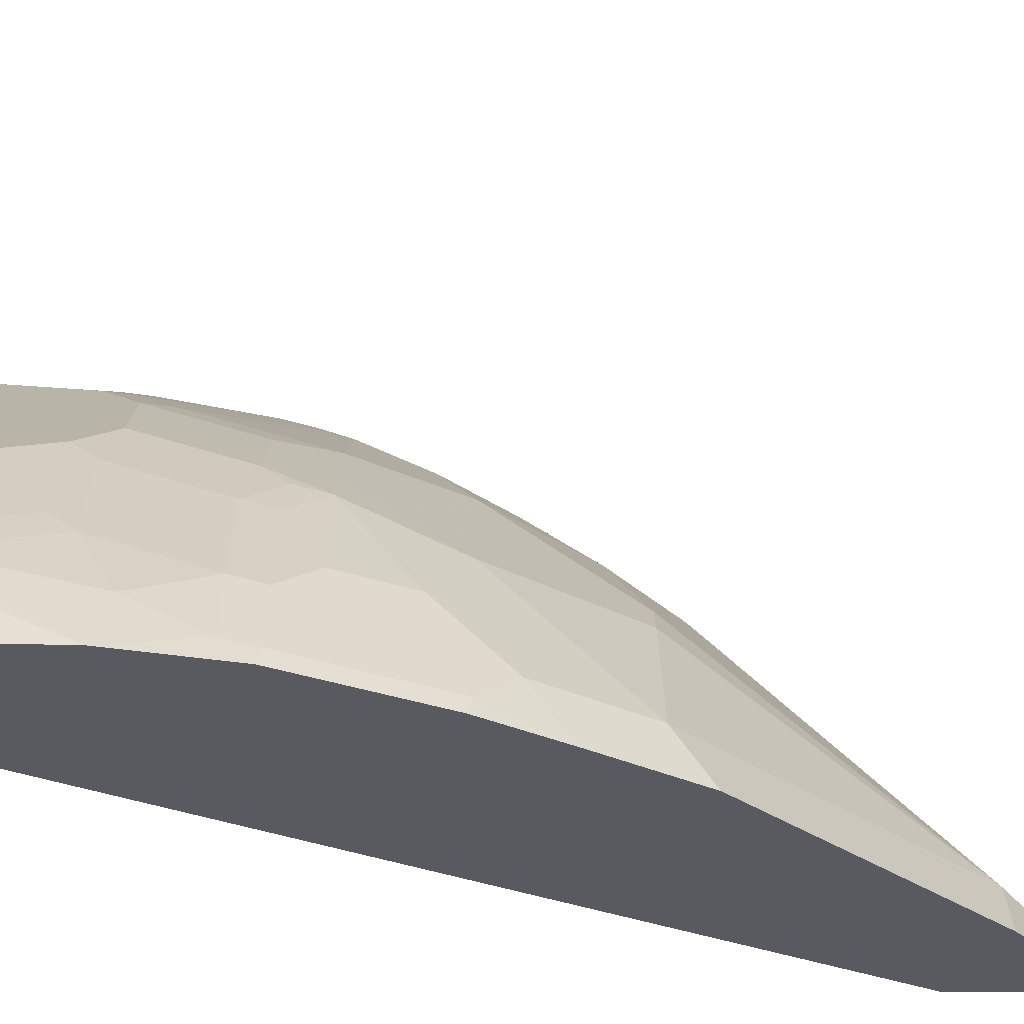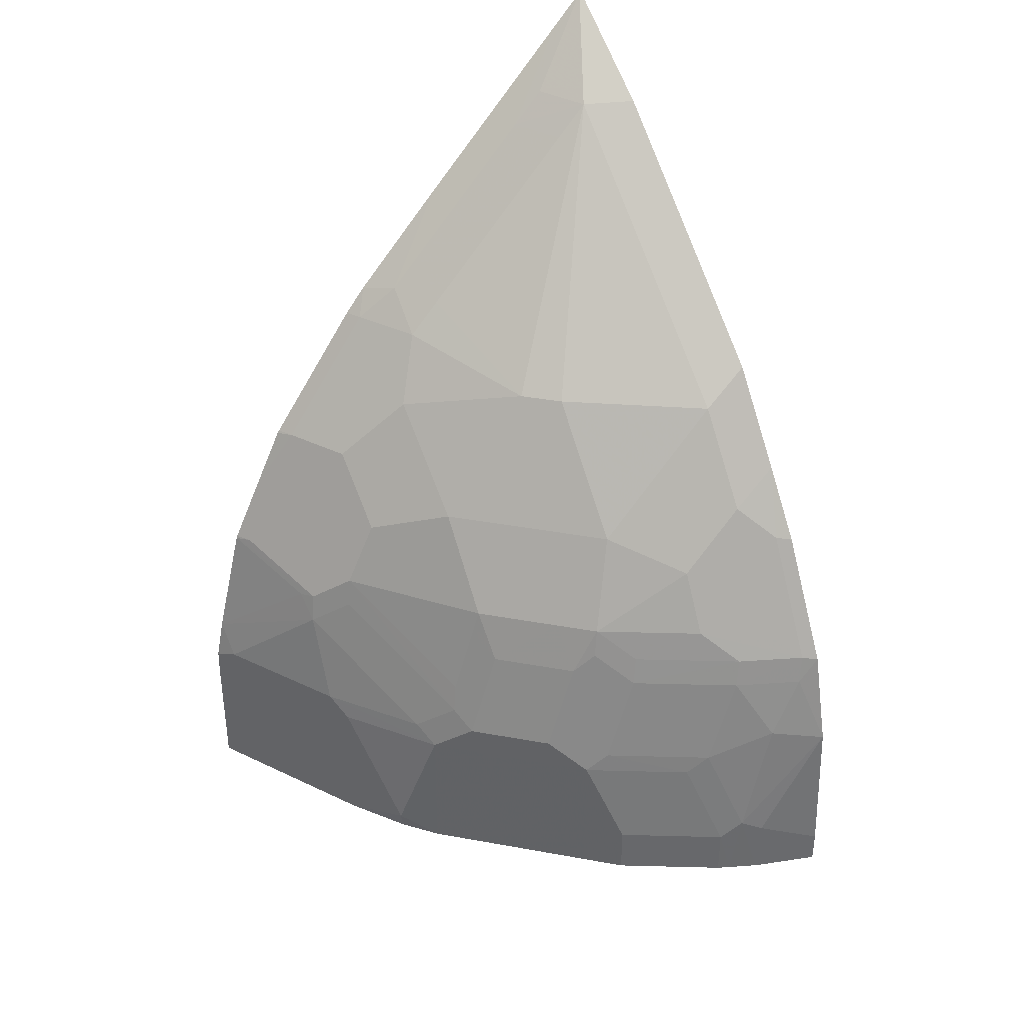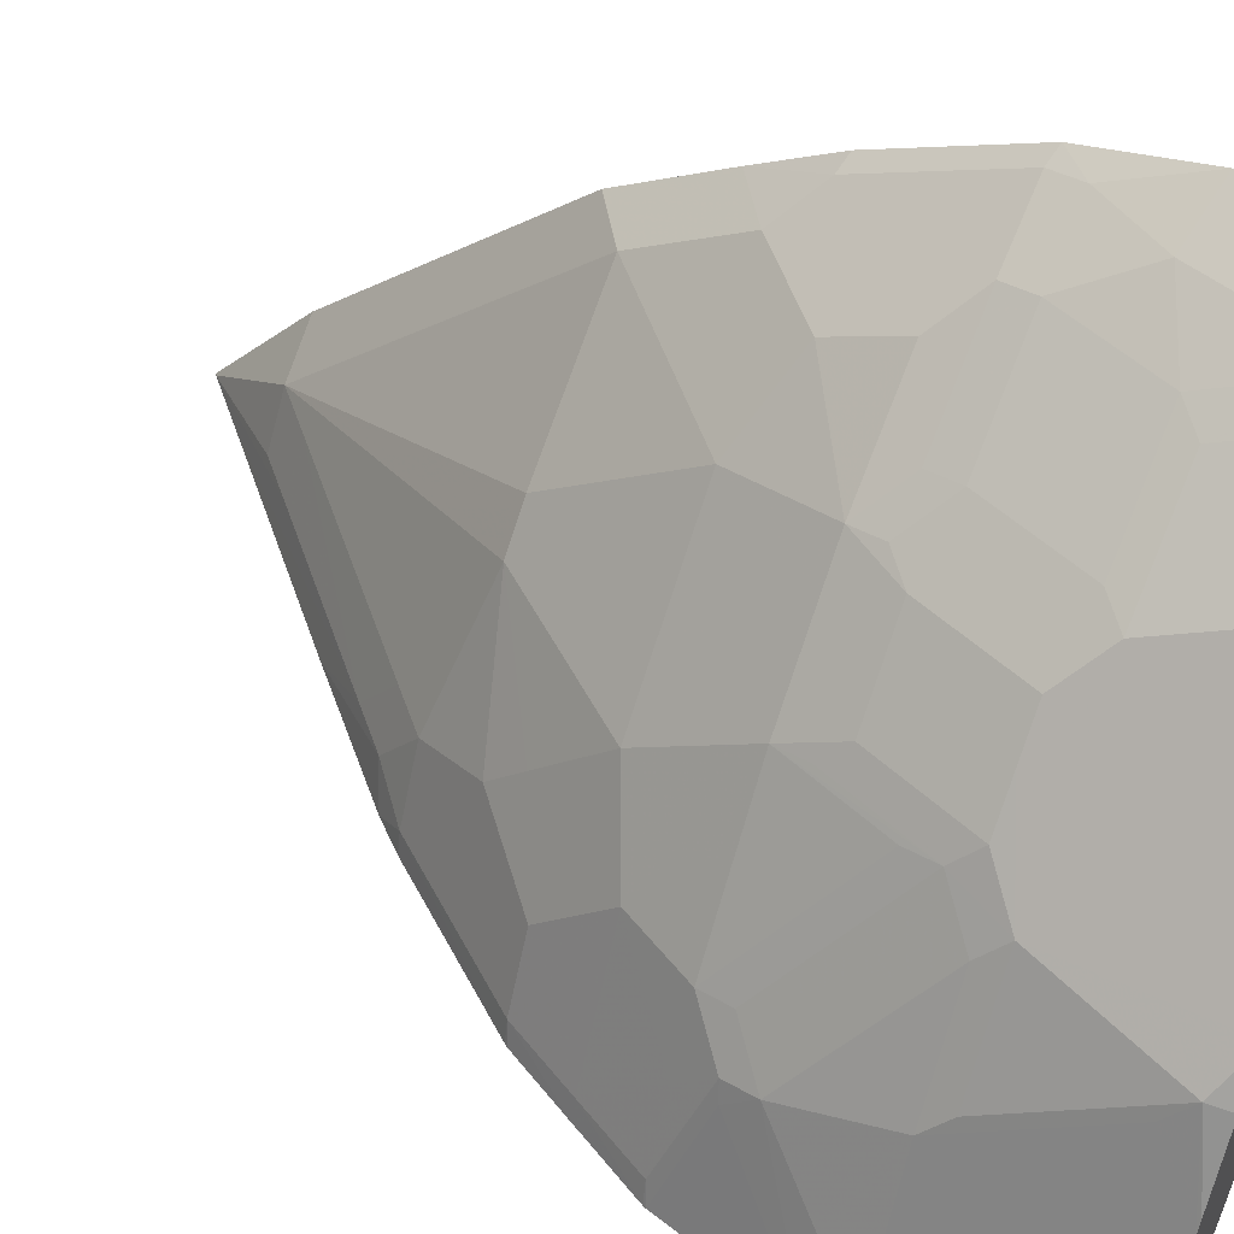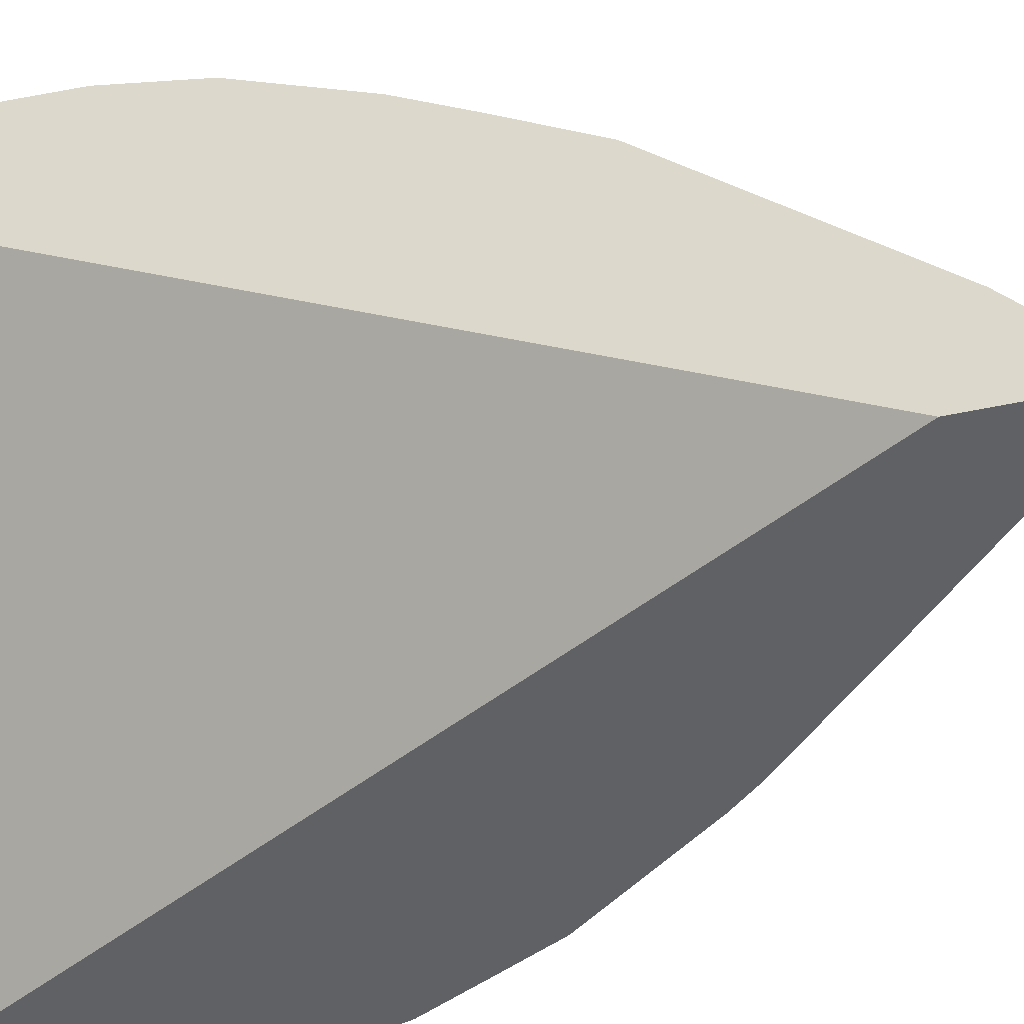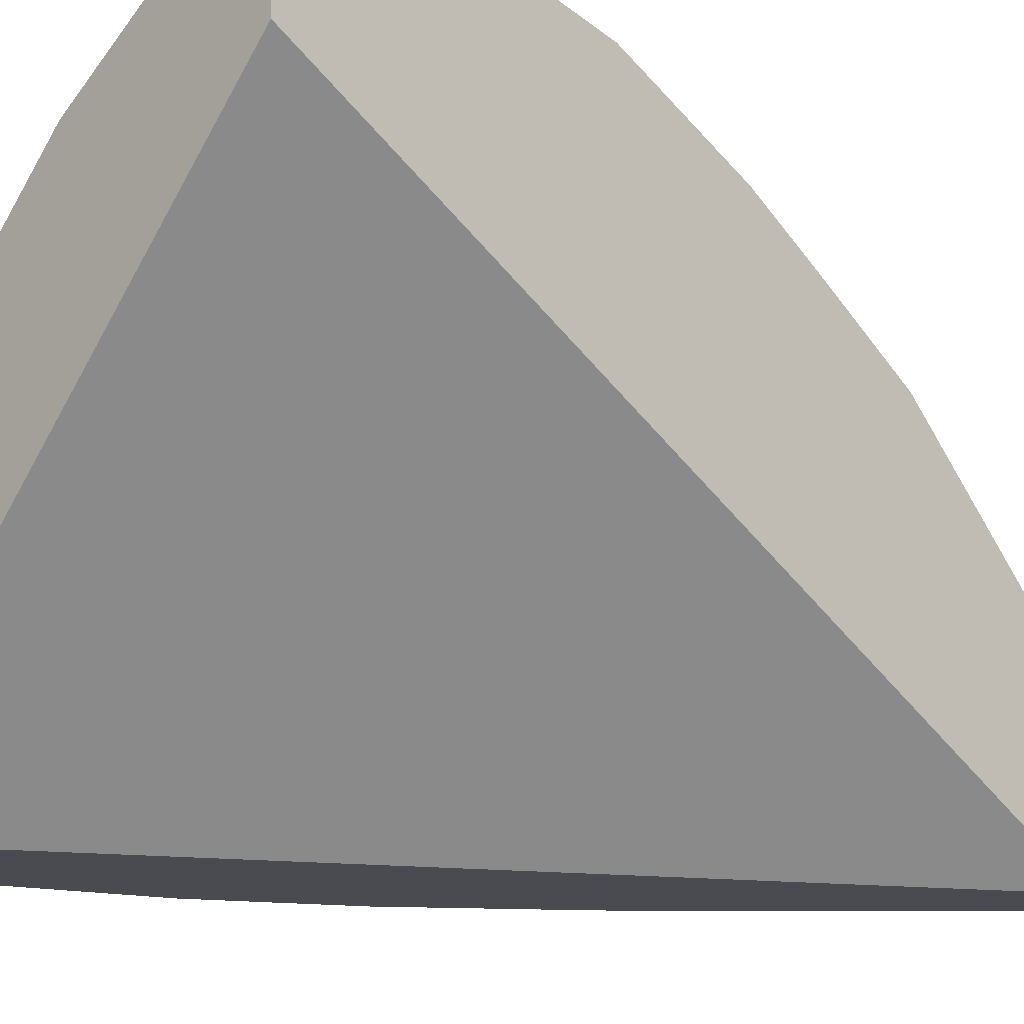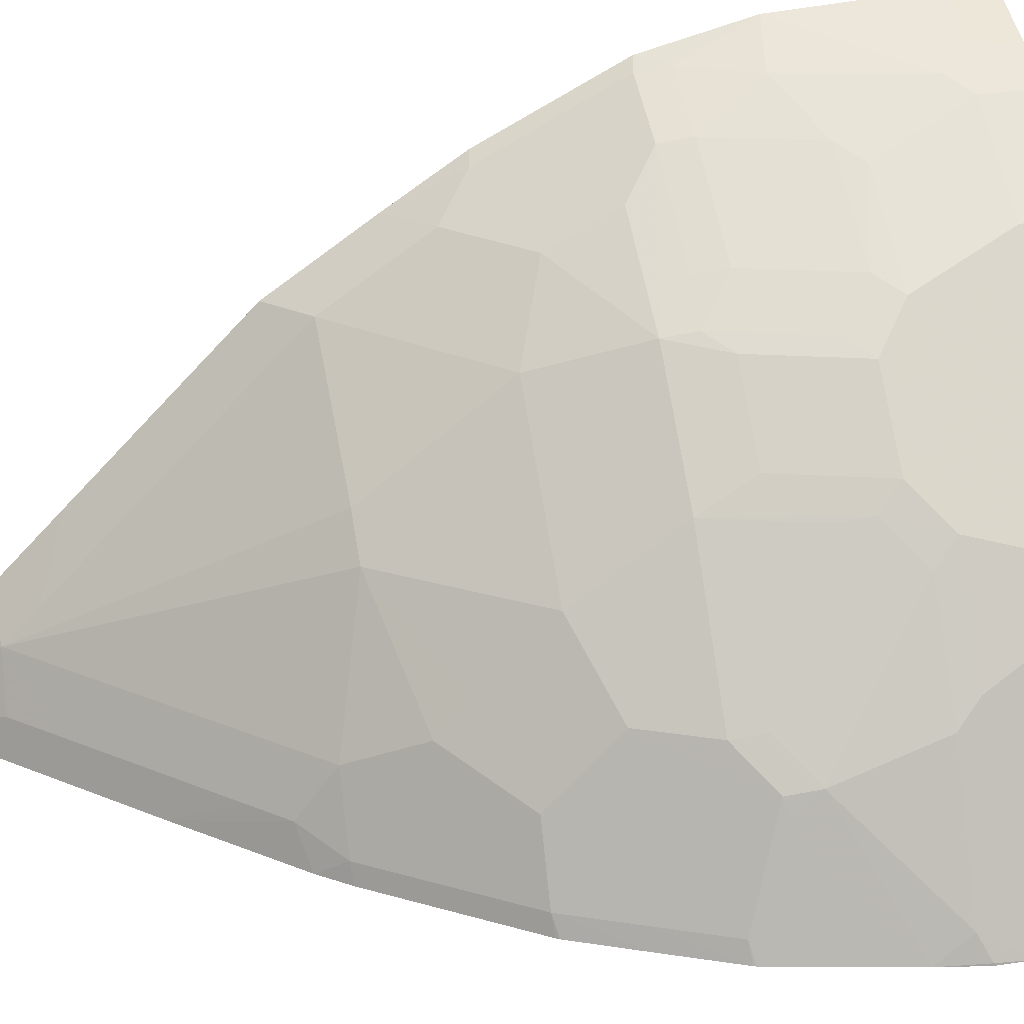
<metadata>
{"format":"obj","ext":"obj","renderer":"f3d","projection":"perspective","resolution":1024,"background":"white","views":[{"elev":58.1,"azim":89.8,"up":"+Z"},{"elev":37.4,"azim":-31.8,"up":"+Y"},{"elev":52.5,"azim":-63.8,"up":"+Z"},{"elev":-47.1,"azim":103.9,"up":"+Z"},{"elev":-14.6,"azim":45.4,"up":"+Z"},{"elev":29.5,"azim":-103.8,"up":"+Z"}]}
</metadata>
<code>
v -0.2411 -0.3515 0.6812
v -0.2781 -0.3515 0.6673
v -0.2411 -0.3515 0.6209
v -0.2411 -0.3313 0.6812
v -0.2794 -0.3515 0.6666
v -0.2781 -0.3151 0.6673
v -0.4825 -0.3515 0.3696
v -0.2411 0.09376 0.3696
v -0.2411 -0.2411 0.6765
v -0.2959 -0.3515 0.6584
v -0.2904 -0.3089 0.6611
v -0.5381 -0.3515 0.3696
v -0.2411 0.1679 0.3696
v -0.2411 -0.183 0.6626
v -0.2534 -0.1977 0.6611
v -0.2719 -0.2348 0.6611
v -0.3028 -0.3515 0.6549
v -0.3028 -0.3213 0.6549
v -0.309 -0.2533 0.6426
v -0.3213 -0.2657 0.6364
v -0.4916 -0.3515 0.4627
v -0.5381 -0.2786 0.3696
v -0.2422 0.1674 0.3696
v -0.2411 0.1173 0.4325
v -0.2503 -0.1807 0.658
v -0.2411 -0.1089 0.6255
v -0.2904 -0.1977 0.6426
v -0.3584 -0.3515 0.6179
v -0.3584 -0.3213 0.6179
v -0.3646 -0.2533 0.6055
v -0.3769 -0.2657 0.5993
v -0.4881 -0.3515 0.4696
v -0.4696 -0.3398 0.5067
v -0.4758 -0.3275 0.4943
v -0.4943 -0.2533 0.4573
v -0.5314 -0.2533 0.3831
v -0.5375 -0.2595 0.3708
v -0.5378 -0.2596 0.3696
v -0.2607 0.1489 0.3696
v -0.3028 0.09884 0.3893
v -0.2842 0.1173 0.3893
v -0.2688 0.1158 0.4171
v -0.2688 0.09732 0.4356
v -0.2411 0.08028 0.4696
v -0.2688 -0.1622 0.6395
v -0.3059 -0.1622 0.621
v -0.2873 -0.1807 0.6395
v -0.2503 -0.1066 0.621
v -0.2411 -0.06804 0.5993
v -0.346 -0.1977 0.6055
v -0.3769 -0.3515 0.5993
v -0.3831 -0.2348 0.587
v -0.3646 -0.1791 0.587
v -0.4511 -0.2657 0.5252
v -0.3954 -0.2471 0.5808
v -0.414 -0.2471 0.5623
v -0.4672 -0.3515 0.5043
v -0.4511 -0.3515 0.5252
v -0.4881 -0.2657 0.4696
v -0.4572 -0.2533 0.5129
v -0.4943 -0.1977 0.4387
v -0.5326 -0.2344 0.3696
v -0.3534 0.05618 0.3696
v -0.3769 0.02471 0.3893
v -0.2873 0.09732 0.4171
v -0.3615 -0.03244 0.4912
v -0.3429 -0.03244 0.5098
v -0.2411 0.04321 0.5066
v -0.2688 -0.03244 0.5654
v -0.2688 -0.1251 0.621
v -0.3059 -0.1251 0.6024
v -0.3615 -0.1622 0.5839
v -0.3429 -0.1807 0.6024
v -0.2688 -0.08807 0.6024
v -0.2411 -0.01251 0.5623
v -0.3769 -0.1915 0.5808
v -0.4325 -0.2471 0.5437
v -0.4387 -0.2348 0.5314
v -0.414 -0.1915 0.5437
v -0.4758 -0.1791 0.4573
v -0.4912 -0.1807 0.4356
v -0.4958 -0.183 0.4264
v -0.515 -0.1648 0.3696
v -0.4082 0.0003511 0.3696
v -0.3954 0.006148 0.3893
v -0.38 0.004622 0.4171
v -0.3985 -0.01394 0.4171
v -0.4171 -0.051 0.4356
v -0.4171 -0.06951 0.4542
v -0.4171 -0.1066 0.4912
v -0.3429 -0.1066 0.5654
v -0.2411 0.02466 0.5252
v -0.2411 -0.01241 0.5622
v -0.38 -0.1622 0.5654
v -0.4201 -0.1791 0.5314
v -0.4171 -0.1622 0.5283
v -0.4356 -0.2178 0.5283
v -0.4727 -0.1622 0.4542
v -0.4541 -0.1251 0.4542
v -0.4912 -0.1622 0.4171
v -0.5097 -0.1622 0.38
v -0.5144 -0.1645 0.3708
v -0.5144 -0.1633 0.3696
v -0.4211 -0.0148 0.3696
v -0.4171 -0.01394 0.38
v -0.4541 -0.08807 0.4171
v -0.4912 -0.1251 0.38
v -0.4958 -0.1263 0.3696
v -0.4767 -0.08894 0.3696
v -0.4727 -0.08807 0.38
v -0.4779 -0.09066 0.3696
f 60 78 80
f 52 76 55
f 52 53 76
f 53 72 76
f 54 56 77
f 54 77 78
f 54 78 60
f 55 76 56
f 56 76 79
f 56 79 77
f 60 80 61
f 66 86 87
f 61 81 82
f 61 82 62
f 62 82 83
f 63 84 85
f 63 85 64
f 64 85 87
f 64 87 86
f 64 86 65
f 65 86 66
f 66 87 88
f 50 72 53
f 61 80 81
f 50 73 72
f 37 62 38
f 49 75 69
f 35 61 36
f 36 61 62
f 36 62 37
f 66 88 89
f 39 63 64
f 39 64 40
f 40 65 42
f 40 42 41
f 40 64 65
f 42 65 66
f 42 66 67
f 49 69 74
f 42 67 43
f 43 67 69
f 43 69 68
f 45 70 71
f 45 71 46
f 46 71 72
f 46 72 47
f 47 72 73
f 47 73 50
f 48 49 74
f 48 74 71
f 48 71 70
f 43 68 44
f 66 89 90
f 81 100 101
f 67 90 91
f 87 105 88
f 88 106 99
f 88 99 89
f 88 105 106
f 89 99 90
f 90 99 96
f 90 96 94
f 90 94 91
f 96 99 98
f 96 98 97
f 99 106 107
f 85 105 87
f 99 107 100
f 101 103 102
f 101 107 103
f 103 107 108
f 104 109 105
f 105 109 110
f 105 110 106
f 106 110 107
f 107 110 108
f 108 110 111
f 109 111 110
f 35 60 61
f 100 107 101
f 66 90 67
f 84 105 85
f 83 102 103
f 67 91 69
f 68 69 92
f 69 75 93
f 69 93 92
f 69 91 71
f 69 71 74
f 71 91 72
f 72 91 94
f 72 94 76
f 76 94 79
f 77 79 78
f 84 104 105
f 78 79 95
f 78 96 97
f 78 97 98
f 78 98 80
f 79 94 96
f 79 96 95
f 80 98 81
f 81 98 99
f 81 99 100
f 81 101 102
f 81 102 82
f 82 102 83
f 78 95 96
f 35 54 60
f 17 18 29
f 33 35 34
f 4 9 6
f 5 6 11
f 5 11 10
f 6 9 11
f 7 12 22
f 7 22 38
f 7 38 62
f 7 62 83
f 7 83 103
f 7 103 108
f 7 108 111
f 7 111 109
f 7 109 104
f 7 104 84
f 7 84 63
f 7 63 39
f 7 39 23
f 7 23 13
f 7 13 8
f 9 14 15
f 9 15 16
f 9 16 11
f 10 11 18
f 3 7 8
f 2 6 5
f 1 4 6
f 1 9 4
f 1 2 5
f 1 5 10
f 1 10 17
f 1 17 28
f 1 28 51
f 1 51 58
f 1 58 57
f 1 57 32
f 1 32 21
f 1 21 12
f 1 12 7
f 10 18 17
f 1 7 3
f 1 8 13
f 1 13 24
f 1 24 44
f 1 44 68
f 1 68 92
f 1 92 93
f 1 93 75
f 1 75 49
f 1 49 26
f 1 26 14
f 1 14 9
f 1 3 8
f 11 16 19
f 1 6 2
f 11 20 18
f 24 43 44
f 25 45 46
f 25 46 47
f 25 47 27
f 25 48 70
f 25 70 45
f 26 49 48
f 27 47 50
f 27 50 30
f 28 29 31
f 30 52 31
f 24 42 43
f 30 50 53
f 31 54 58
f 31 58 51
f 31 52 55
f 31 55 56
f 31 56 54
f 32 57 33
f 33 57 58
f 33 58 54
f 33 54 59
f 33 59 35
f 11 19 20
f 30 53 52
f 23 42 24
f 28 31 51
f 23 41 42
f 12 21 22
f 13 23 24
f 14 25 15
f 14 26 48
f 14 48 25
f 15 25 27
f 15 27 16
f 35 59 54
f 17 29 28
f 18 20 29
f 19 30 20
f 19 27 30
f 16 27 19
f 20 31 29
f 21 32 33
f 21 33 34
f 21 34 22
f 22 34 35
f 22 35 36
f 22 36 37
f 22 37 38
f 23 39 40
f 20 30 31
f 23 40 41

</code>
